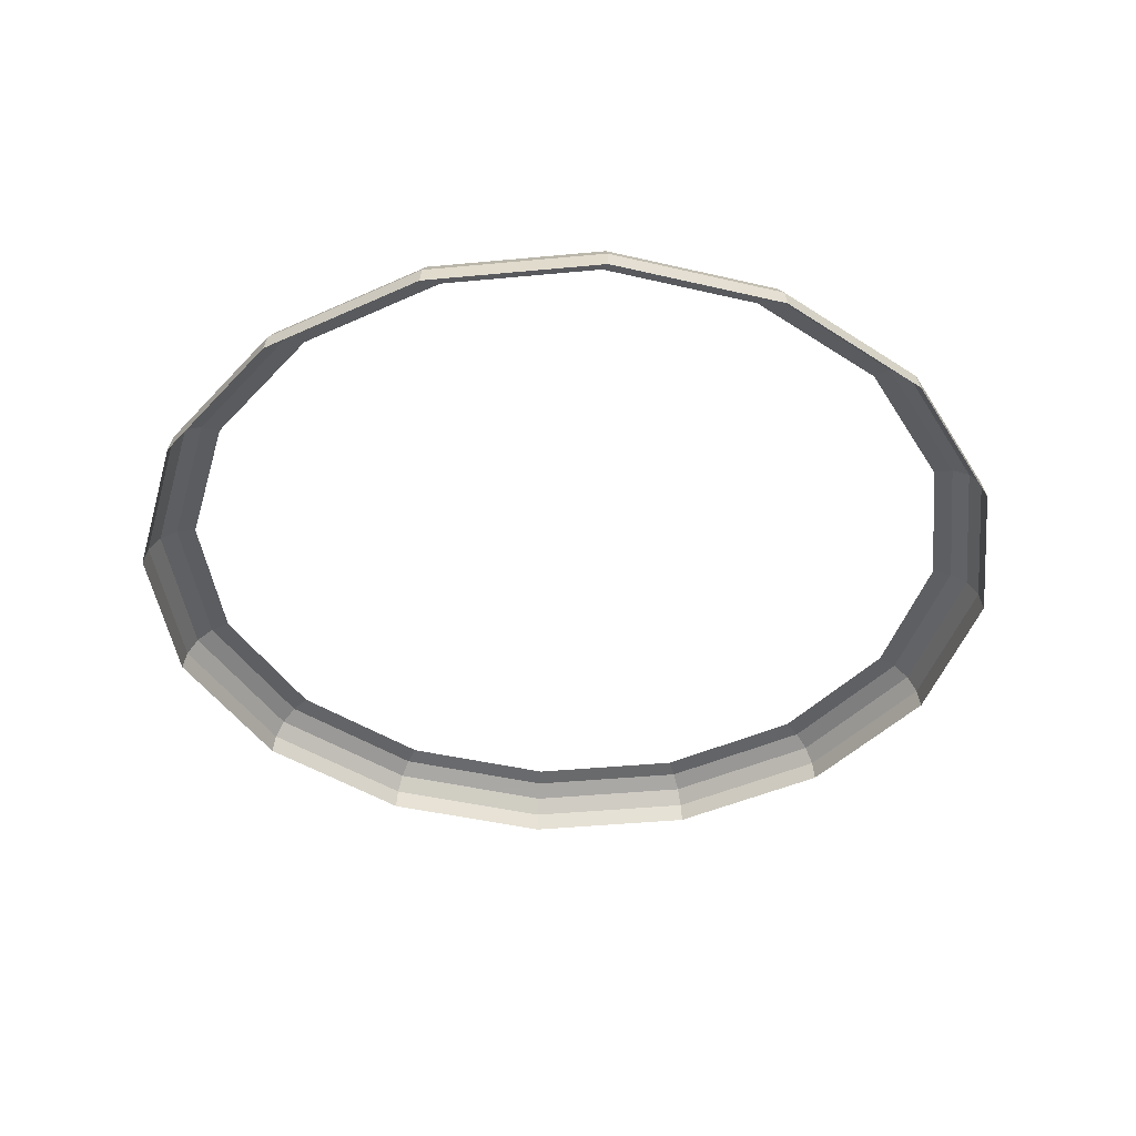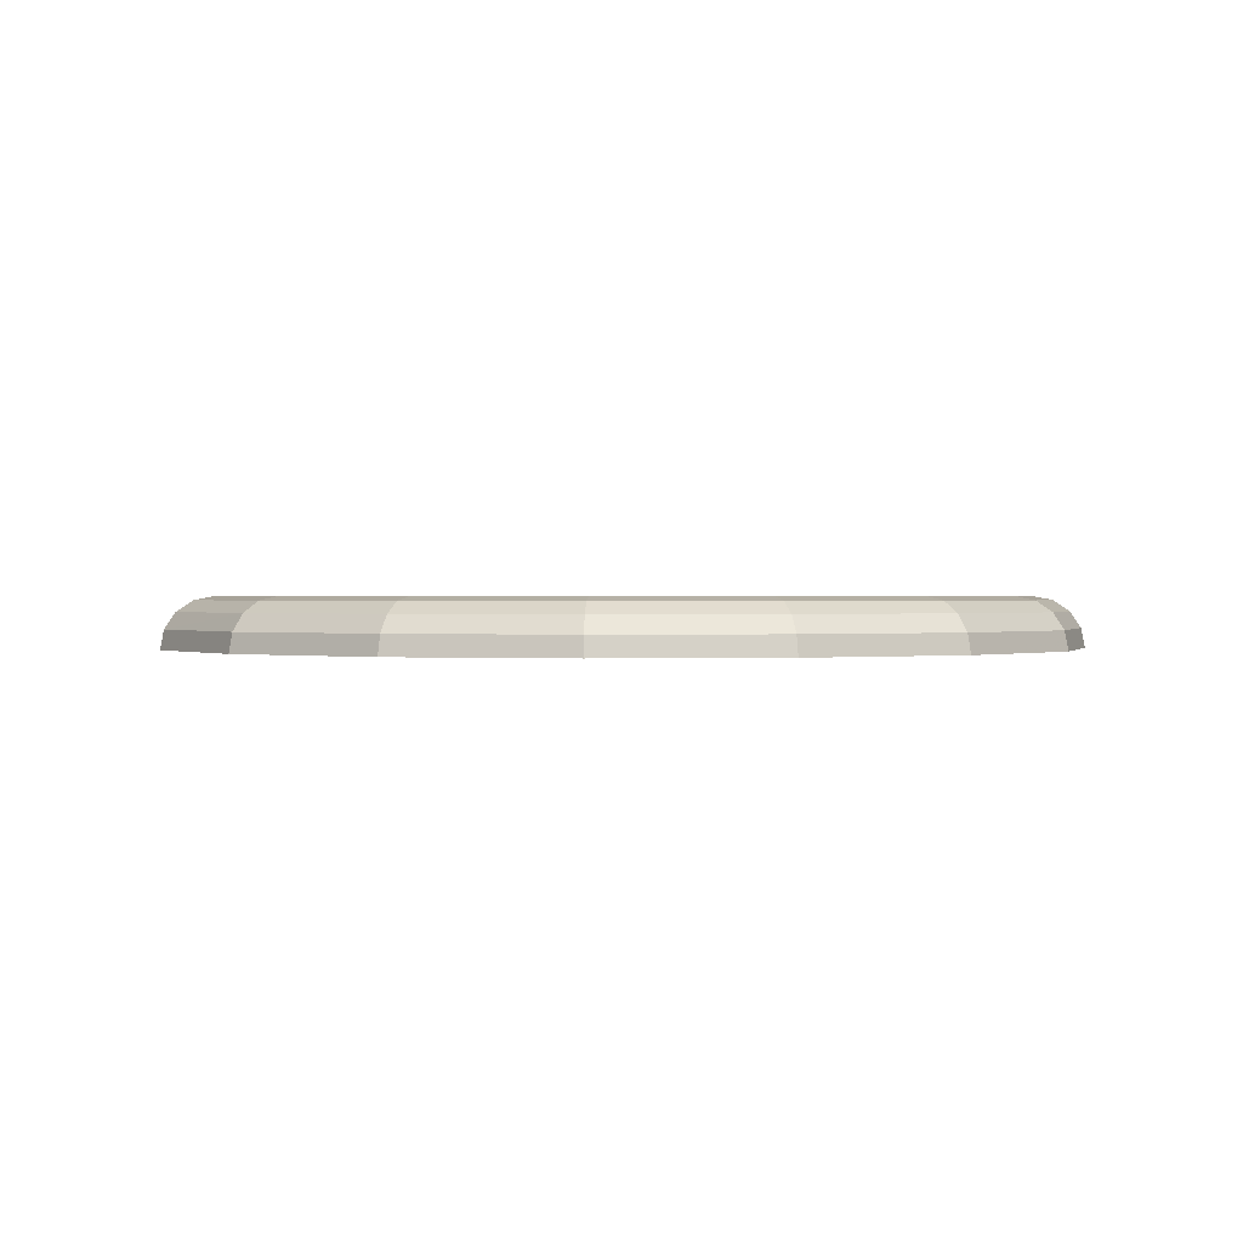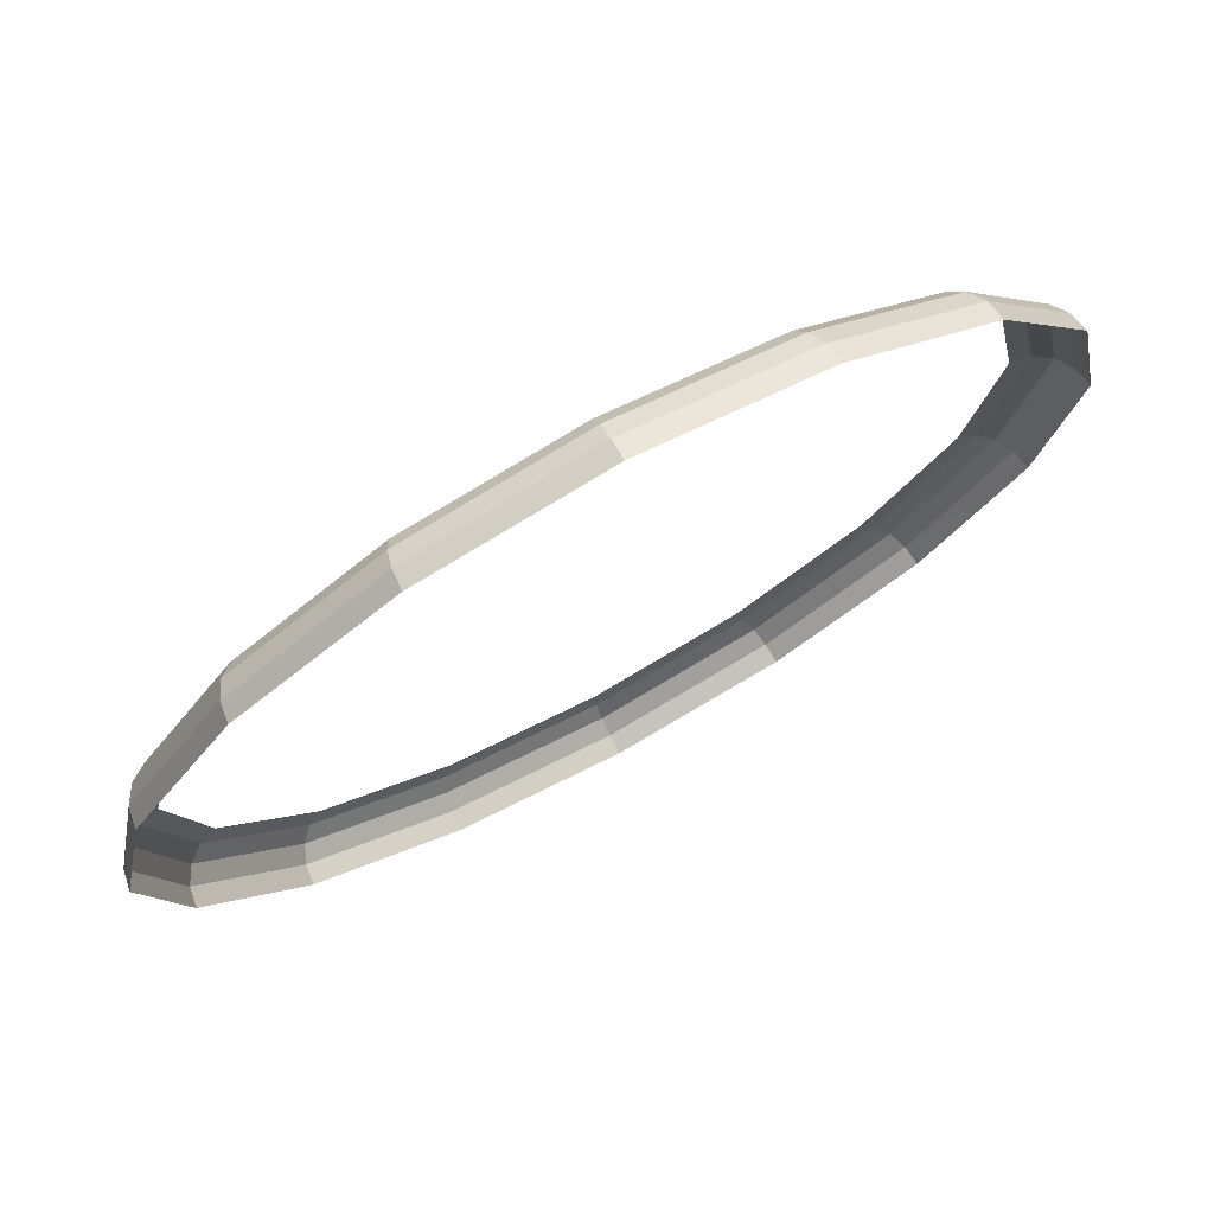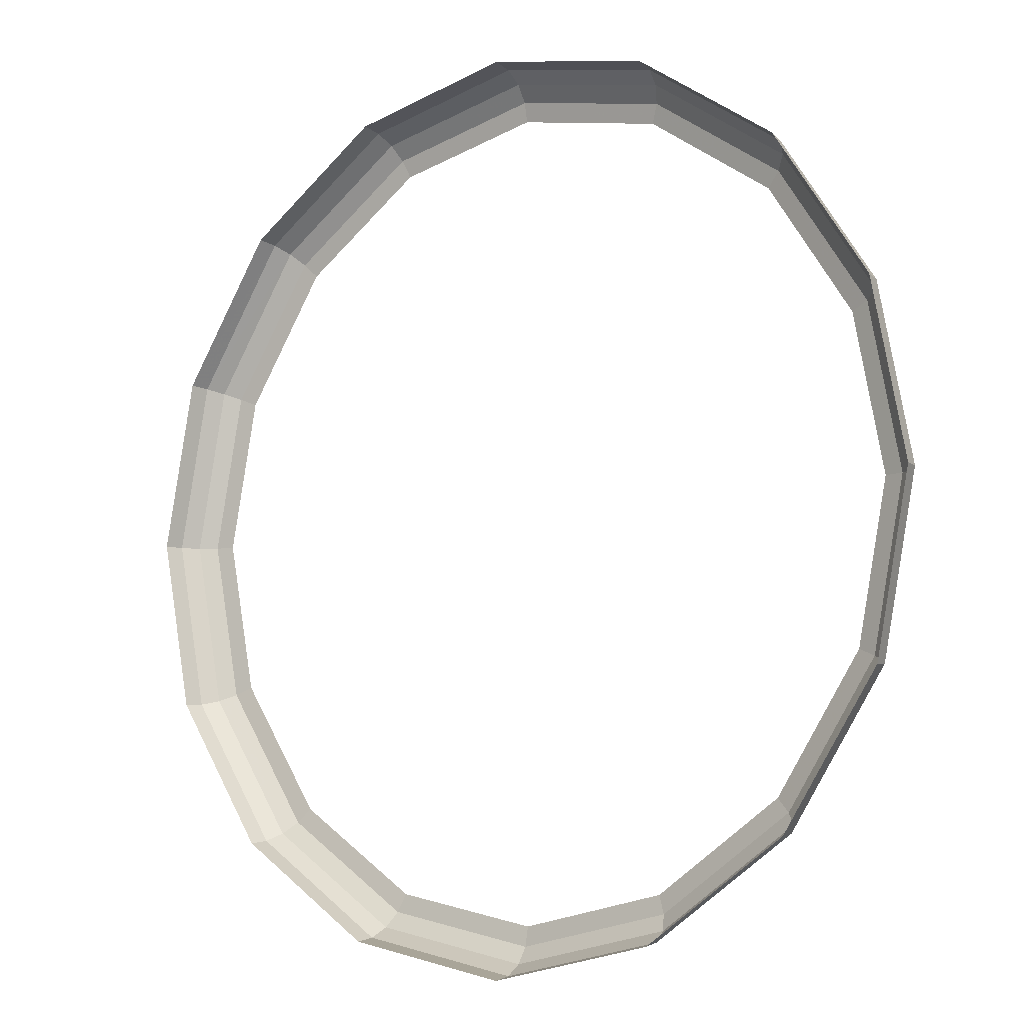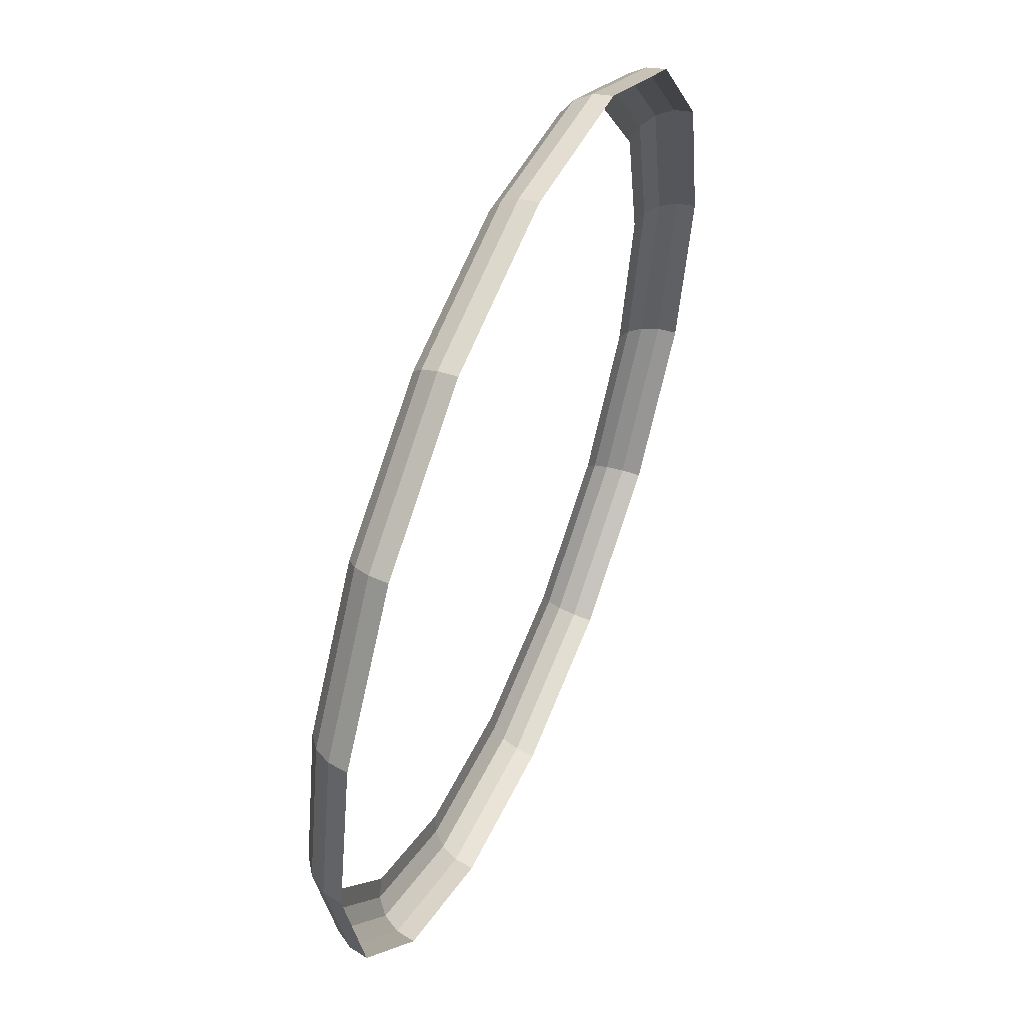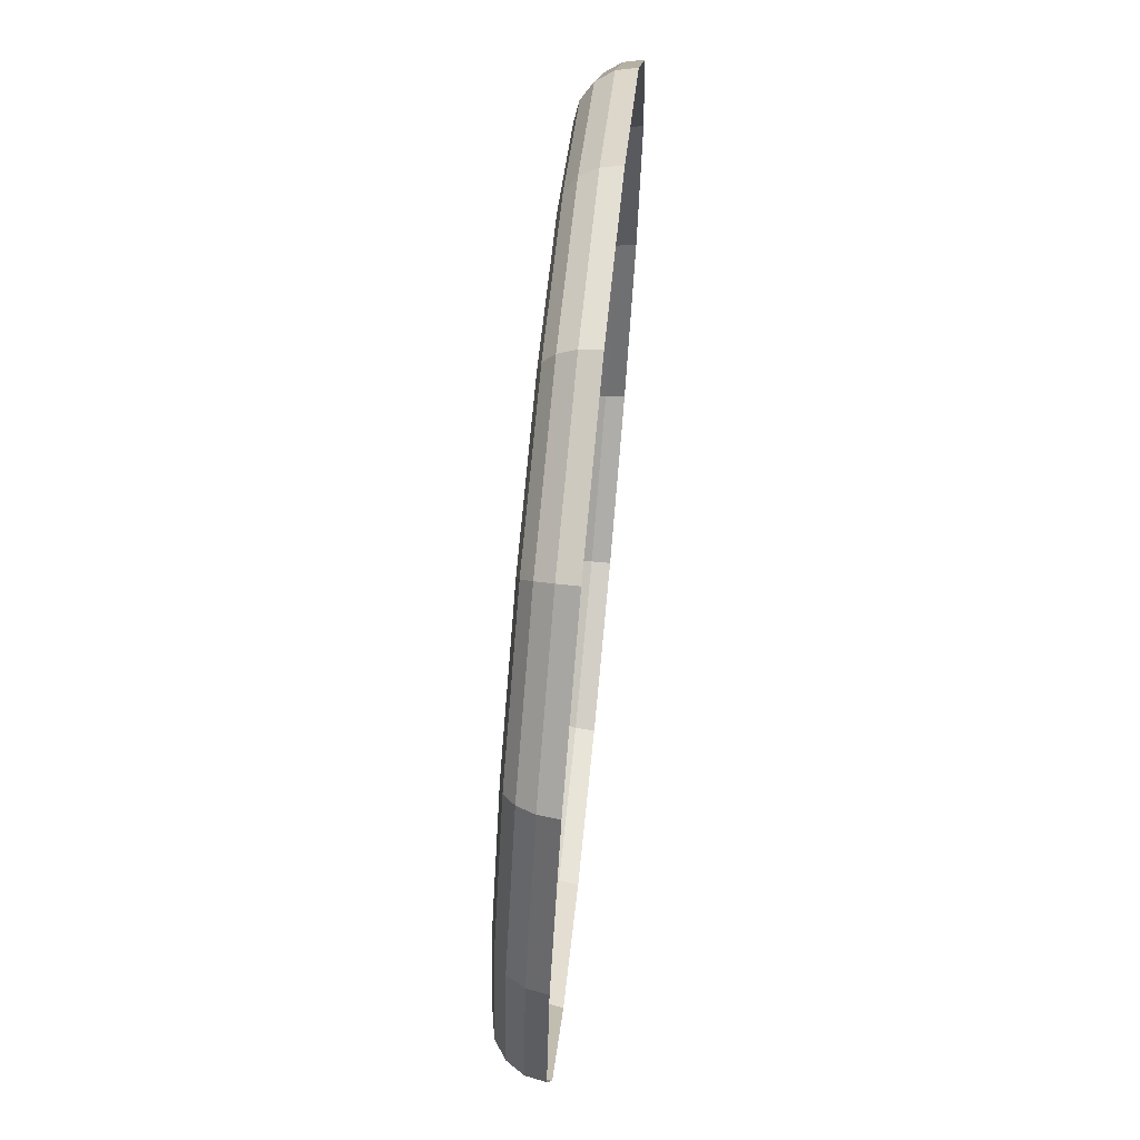
<metadata>
{"format":"obj","ext":"obj","renderer":"f3d","projection":"perspective","resolution":1024,"background":"white","views":[{"elev":-41.7,"azim":62.8,"up":"+Y"},{"elev":0.6,"azim":-153.6,"up":"+Y"},{"elev":74.5,"azim":-28.6,"up":"+Z"},{"elev":-8.4,"azim":37.6,"up":"+Z"},{"elev":53.9,"azim":-67.4,"up":"+Z"},{"elev":68.8,"azim":-84.4,"up":"+Z"}]}
</metadata>
<code>
v 0.05 0.00625 0
v 0.04619 0.00625 0.01913
v 0.0484 0.005775 0.02005
v 0.05239 0.005775 0
v 0.05239 0.005775 0
v 0.0484 0.005775 0.02005
v 0.05028 0.00442 0.02082
v 0.05442 0.00442 0
v 0.05442 0.00442 0
v 0.05028 0.00442 0.02082
v 0.05153 0.00239 0.02134
v 0.05577 0.00239 0
v 0.05577 0.00239 0
v 0.05153 0.00239 0.02134
v 0.05197 0 0.02152
v 0.05625 0 0
v 0.04619 0.00625 0.01913
v 0.03535 0.00625 0.03535
v 0.03705 0.005775 0.03705
v 0.0484 0.005775 0.02005
v 0.0484 0.005775 0.02005
v 0.03705 0.005775 0.03705
v 0.03848 0.00442 0.03848
v 0.05028 0.00442 0.02082
v 0.05028 0.00442 0.02082
v 0.03848 0.00442 0.03848
v 0.03944 0.00239 0.03944
v 0.05153 0.00239 0.02134
v 0.05153 0.00239 0.02134
v 0.03944 0.00239 0.03944
v 0.03977 0 0.03977
v 0.05197 0 0.02152
v 0.03535 0.00625 0.03535
v 0.01913 0.00625 0.04619
v 0.02005 0.005775 0.0484
v 0.03705 0.005775 0.03705
v 0.03705 0.005775 0.03705
v 0.02005 0.005775 0.0484
v 0.02082 0.00442 0.05028
v 0.03848 0.00442 0.03848
v 0.03848 0.00442 0.03848
v 0.02082 0.00442 0.05028
v 0.02134 0.00239 0.05153
v 0.03944 0.00239 0.03944
v 0.03944 0.00239 0.03944
v 0.02134 0.00239 0.05153
v 0.02152 0 0.05197
v 0.03977 0 0.03977
v 0.01913 0.00625 0.04619
v 0 0.00625 0.05
v 0 0.005775 0.05239
v 0.02005 0.005775 0.0484
v 0.02005 0.005775 0.0484
v 0 0.005775 0.05239
v 0 0.00442 0.05442
v 0.02082 0.00442 0.05028
v 0.02082 0.00442 0.05028
v 0 0.00442 0.05442
v 0 0.00239 0.05577
v 0.02134 0.00239 0.05153
v 0.02134 0.00239 0.05153
v 0 0.00239 0.05577
v 0 0 0.05625
v 0.02152 0 0.05197
v 0 0.00625 0.05
v -0.01913 0.00625 0.04619
v -0.02005 0.005775 0.0484
v 0 0.005775 0.05239
v 0 0.005775 0.05239
v -0.02005 0.005775 0.0484
v -0.02082 0.00442 0.05028
v 0 0.00442 0.05442
v 0 0.00442 0.05442
v -0.02082 0.00442 0.05028
v -0.02134 0.00239 0.05153
v 0 0.00239 0.05577
v 0 0.00239 0.05577
v -0.02134 0.00239 0.05153
v -0.02152 0 0.05197
v 0 0 0.05625
v -0.01913 0.00625 0.04619
v -0.03535 0.00625 0.03535
v -0.03705 0.005775 0.03705
v -0.02005 0.005775 0.0484
v -0.02005 0.005775 0.0484
v -0.03705 0.005775 0.03705
v -0.03848 0.00442 0.03848
v -0.02082 0.00442 0.05028
v -0.02082 0.00442 0.05028
v -0.03848 0.00442 0.03848
v -0.03944 0.00239 0.03944
v -0.02134 0.00239 0.05153
v -0.02134 0.00239 0.05153
v -0.03944 0.00239 0.03944
v -0.03977 0 0.03977
v -0.02152 0 0.05197
v -0.03535 0.00625 0.03535
v -0.04619 0.00625 0.01913
v -0.0484 0.005775 0.02005
v -0.03705 0.005775 0.03705
v -0.03705 0.005775 0.03705
v -0.0484 0.005775 0.02005
v -0.05028 0.00442 0.02082
v -0.03848 0.00442 0.03848
v -0.03848 0.00442 0.03848
v -0.05028 0.00442 0.02082
v -0.05153 0.00239 0.02134
v -0.03944 0.00239 0.03944
v -0.03944 0.00239 0.03944
v -0.05153 0.00239 0.02134
v -0.05197 0 0.02152
v -0.03977 0 0.03977
v -0.04619 0.00625 0.01913
v -0.05 0.00625 0
v -0.05239 0.005775 0
v -0.0484 0.005775 0.02005
v -0.0484 0.005775 0.02005
v -0.05239 0.005775 0
v -0.05442 0.00442 0
v -0.05028 0.00442 0.02082
v -0.05028 0.00442 0.02082
v -0.05442 0.00442 0
v -0.05577 0.00239 0
v -0.05153 0.00239 0.02134
v -0.05153 0.00239 0.02134
v -0.05577 0.00239 0
v -0.05625 0 0
v -0.05197 0 0.02152
v -0.05 0.00625 0
v -0.04619 0.00625 -0.01913
v -0.0484 0.005775 -0.02005
v -0.05239 0.005775 0
v -0.05239 0.005775 0
v -0.0484 0.005775 -0.02005
v -0.05028 0.00442 -0.02082
v -0.05442 0.00442 0
v -0.05442 0.00442 0
v -0.05028 0.00442 -0.02082
v -0.05153 0.00239 -0.02134
v -0.05577 0.00239 0
v -0.05577 0.00239 0
v -0.05153 0.00239 -0.02134
v -0.05197 0 -0.02152
v -0.05625 0 0
v -0.04619 0.00625 -0.01913
v -0.03535 0.00625 -0.03535
v -0.03705 0.005775 -0.03705
v -0.0484 0.005775 -0.02005
v -0.0484 0.005775 -0.02005
v -0.03705 0.005775 -0.03705
v -0.03848 0.00442 -0.03848
v -0.05028 0.00442 -0.02082
v -0.05028 0.00442 -0.02082
v -0.03848 0.00442 -0.03848
v -0.03944 0.00239 -0.03944
v -0.05153 0.00239 -0.02134
v -0.05153 0.00239 -0.02134
v -0.03944 0.00239 -0.03944
v -0.03977 0 -0.03977
v -0.05197 0 -0.02152
v -0.03535 0.00625 -0.03535
v -0.01913 0.00625 -0.04619
v -0.02005 0.005775 -0.0484
v -0.03705 0.005775 -0.03705
v -0.03705 0.005775 -0.03705
v -0.02005 0.005775 -0.0484
v -0.02082 0.00442 -0.05028
v -0.03848 0.00442 -0.03848
v -0.03848 0.00442 -0.03848
v -0.02082 0.00442 -0.05028
v -0.02134 0.00239 -0.05153
v -0.03944 0.00239 -0.03944
v -0.03944 0.00239 -0.03944
v -0.02134 0.00239 -0.05153
v -0.02152 0 -0.05197
v -0.03977 0 -0.03977
v -0.01913 0.00625 -0.04619
v 0 0.00625 -0.05
v 0 0.005775 -0.05239
v -0.02005 0.005775 -0.0484
v -0.02005 0.005775 -0.0484
v 0 0.005775 -0.05239
v 0 0.00442 -0.05442
v -0.02082 0.00442 -0.05028
v -0.02082 0.00442 -0.05028
v 0 0.00442 -0.05442
v 0 0.00239 -0.05577
v -0.02134 0.00239 -0.05153
v -0.02134 0.00239 -0.05153
v 0 0.00239 -0.05577
v 0 0 -0.05625
v -0.02152 0 -0.05197
v 0 0.00625 -0.05
v 0.01913 0.00625 -0.04619
v 0.02005 0.005775 -0.0484
v 0 0.005775 -0.05239
v 0 0.005775 -0.05239
v 0.02005 0.005775 -0.0484
v 0.02082 0.00442 -0.05028
v 0 0.00442 -0.05442
v 0 0.00442 -0.05442
v 0.02082 0.00442 -0.05028
v 0.02134 0.00239 -0.05153
v 0 0.00239 -0.05577
v 0 0.00239 -0.05577
v 0.02134 0.00239 -0.05153
v 0.02152 0 -0.05197
v 0 0 -0.05625
v 0.01913 0.00625 -0.04619
v 0.03535 0.00625 -0.03535
v 0.03705 0.005775 -0.03705
v 0.02005 0.005775 -0.0484
v 0.02005 0.005775 -0.0484
v 0.03705 0.005775 -0.03705
v 0.03848 0.00442 -0.03848
v 0.02082 0.00442 -0.05028
v 0.02082 0.00442 -0.05028
v 0.03848 0.00442 -0.03848
v 0.03944 0.00239 -0.03944
v 0.02134 0.00239 -0.05153
v 0.02134 0.00239 -0.05153
v 0.03944 0.00239 -0.03944
v 0.03977 0 -0.03977
v 0.02152 0 -0.05197
v 0.03535 0.00625 -0.03535
v 0.04619 0.00625 -0.01913
v 0.0484 0.005775 -0.02005
v 0.03705 0.005775 -0.03705
v 0.03705 0.005775 -0.03705
v 0.0484 0.005775 -0.02005
v 0.05028 0.00442 -0.02082
v 0.03848 0.00442 -0.03848
v 0.03848 0.00442 -0.03848
v 0.05028 0.00442 -0.02082
v 0.05153 0.00239 -0.02134
v 0.03944 0.00239 -0.03944
v 0.03944 0.00239 -0.03944
v 0.05153 0.00239 -0.02134
v 0.05197 0 -0.02152
v 0.03977 0 -0.03977
v 0.04619 0.00625 -0.01913
v 0.05 0.00625 0
v 0.05239 0.005775 0
v 0.0484 0.005775 -0.02005
v 0.0484 0.005775 -0.02005
v 0.05239 0.005775 0
v 0.05442 0.00442 0
v 0.05028 0.00442 -0.02082
v 0.05028 0.00442 -0.02082
v 0.05442 0.00442 0
v 0.05577 0.00239 0
v 0.05153 0.00239 -0.02134
v 0.05153 0.00239 -0.02134
v 0.05577 0.00239 0
v 0.05625 0 0
v 0.05197 0 -0.02152
g mesh51233
f 1 2 3
f 3 4 1
f 5 6 7
f 7 8 5
f 9 10 11
f 11 12 9
f 13 14 15
f 15 16 13
f 17 18 19
f 19 20 17
f 21 22 23
f 23 24 21
f 25 26 27
f 27 28 25
f 29 30 31
f 31 32 29
f 33 34 35
f 35 36 33
f 37 38 39
f 39 40 37
f 41 42 43
f 43 44 41
f 45 46 47
f 47 48 45
f 49 50 51
f 51 52 49
f 53 54 55
f 55 56 53
f 57 58 59
f 59 60 57
f 61 62 63
f 63 64 61
f 65 66 67
f 67 68 65
f 69 70 71
f 71 72 69
f 73 74 75
f 75 76 73
f 77 78 79
f 79 80 77
f 81 82 83
f 83 84 81
f 85 86 87
f 87 88 85
f 89 90 91
f 91 92 89
f 93 94 95
f 95 96 93
f 97 98 99
f 99 100 97
f 101 102 103
f 103 104 101
f 105 106 107
f 107 108 105
f 109 110 111
f 111 112 109
f 113 114 115
f 115 116 113
f 117 118 119
f 119 120 117
f 121 122 123
f 123 124 121
f 125 126 127
f 127 128 125
f 129 130 131
f 131 132 129
f 133 134 135
f 135 136 133
f 137 138 139
f 139 140 137
f 141 142 143
f 143 144 141
f 145 146 147
f 147 148 145
f 149 150 151
f 151 152 149
f 153 154 155
f 155 156 153
f 157 158 159
f 159 160 157
f 161 162 163
f 163 164 161
f 165 166 167
f 167 168 165
f 169 170 171
f 171 172 169
f 173 174 175
f 175 176 173
f 177 178 179
f 179 180 177
f 181 182 183
f 183 184 181
f 185 186 187
f 187 188 185
f 189 190 191
f 191 192 189
f 193 194 195
f 195 196 193
f 197 198 199
f 199 200 197
f 201 202 203
f 203 204 201
f 205 206 207
f 207 208 205
f 209 210 211
f 211 212 209
f 213 214 215
f 215 216 213
f 217 218 219
f 219 220 217
f 221 222 223
f 223 224 221
f 225 226 227
f 227 228 225
f 229 230 231
f 231 232 229
f 233 234 235
f 235 236 233
f 237 238 239
f 239 240 237
f 241 242 243
f 243 244 241
f 245 246 247
f 247 248 245
f 249 250 251
f 251 252 249
f 253 254 255
f 255 256 253

</code>
